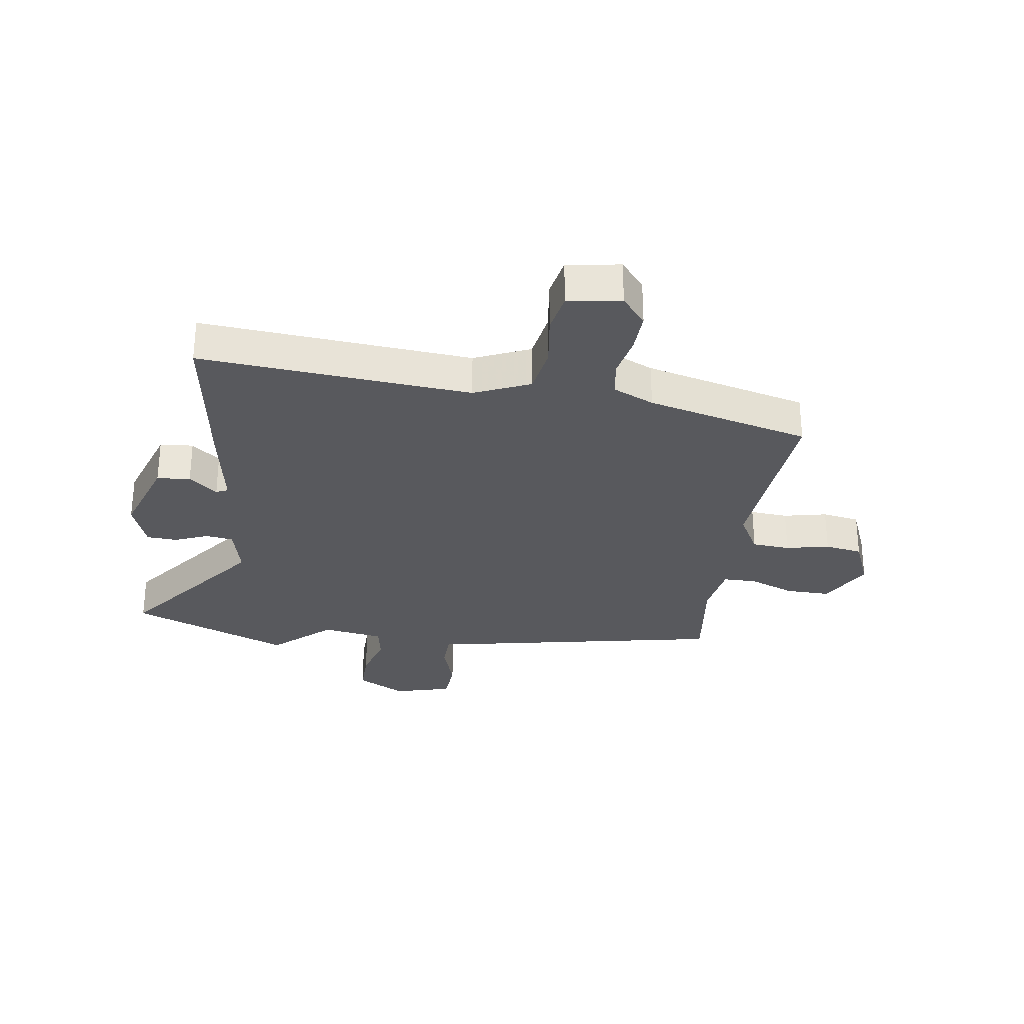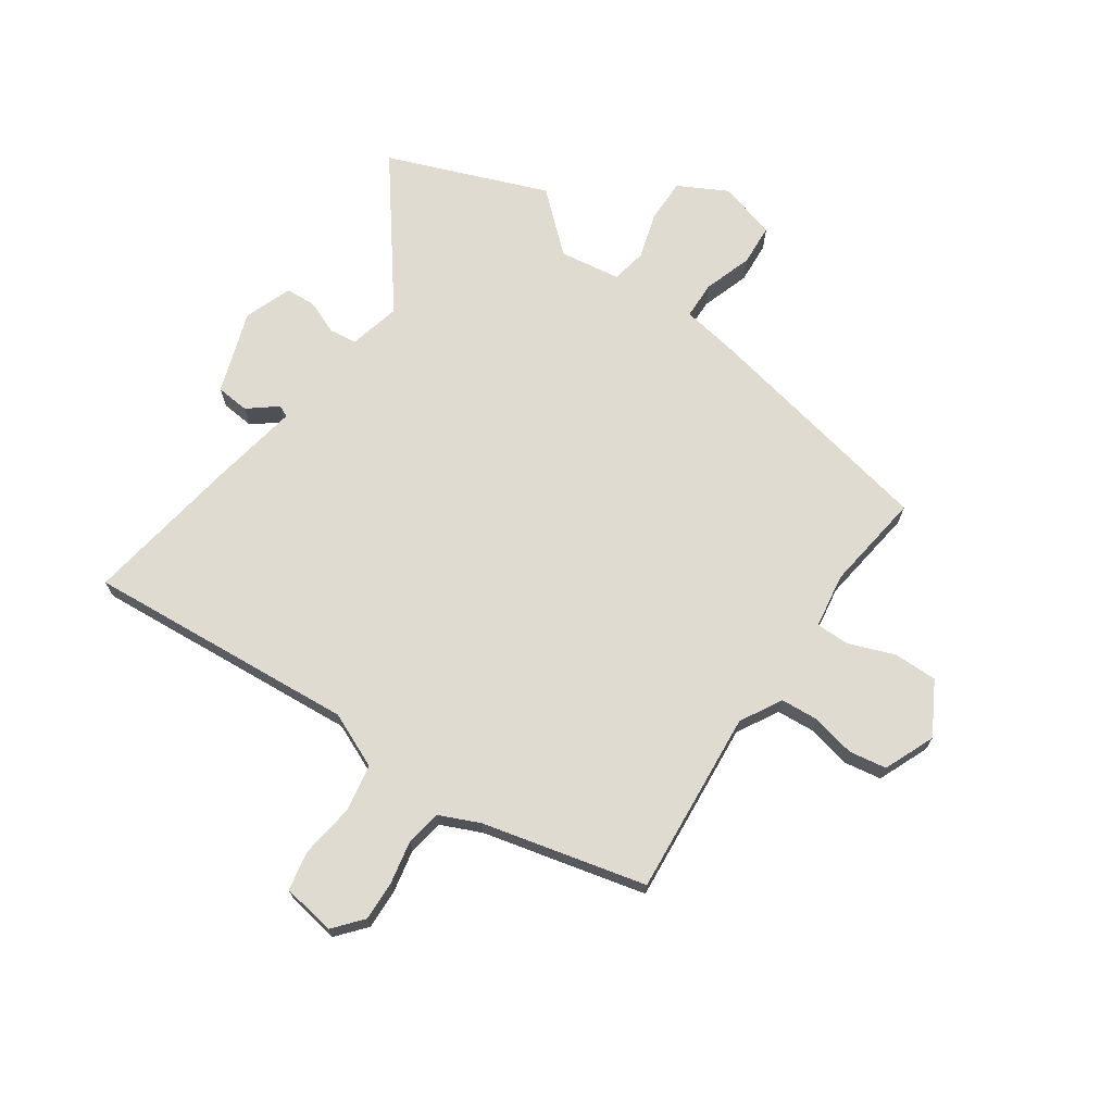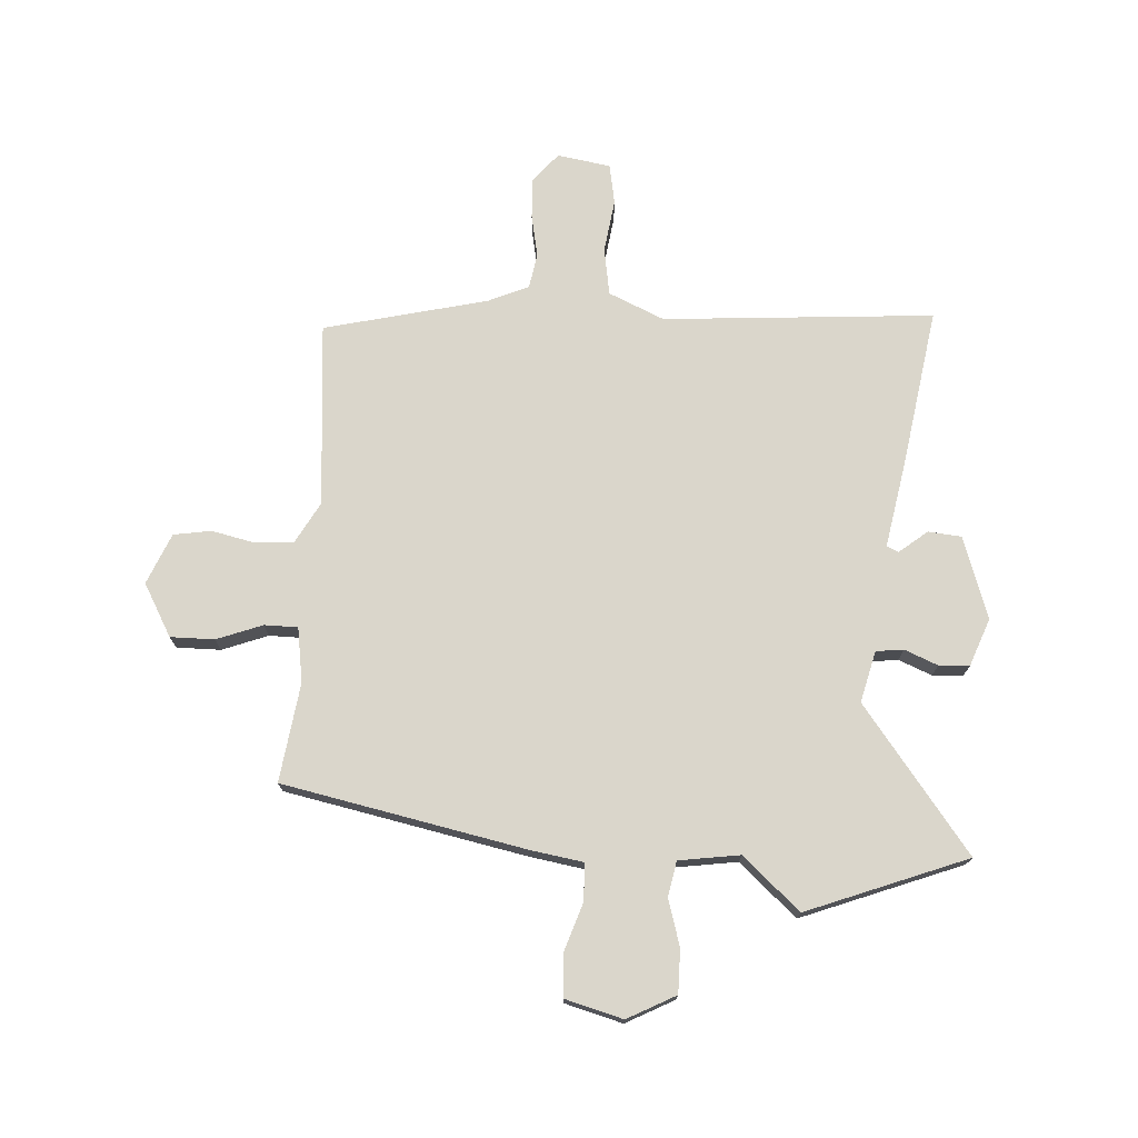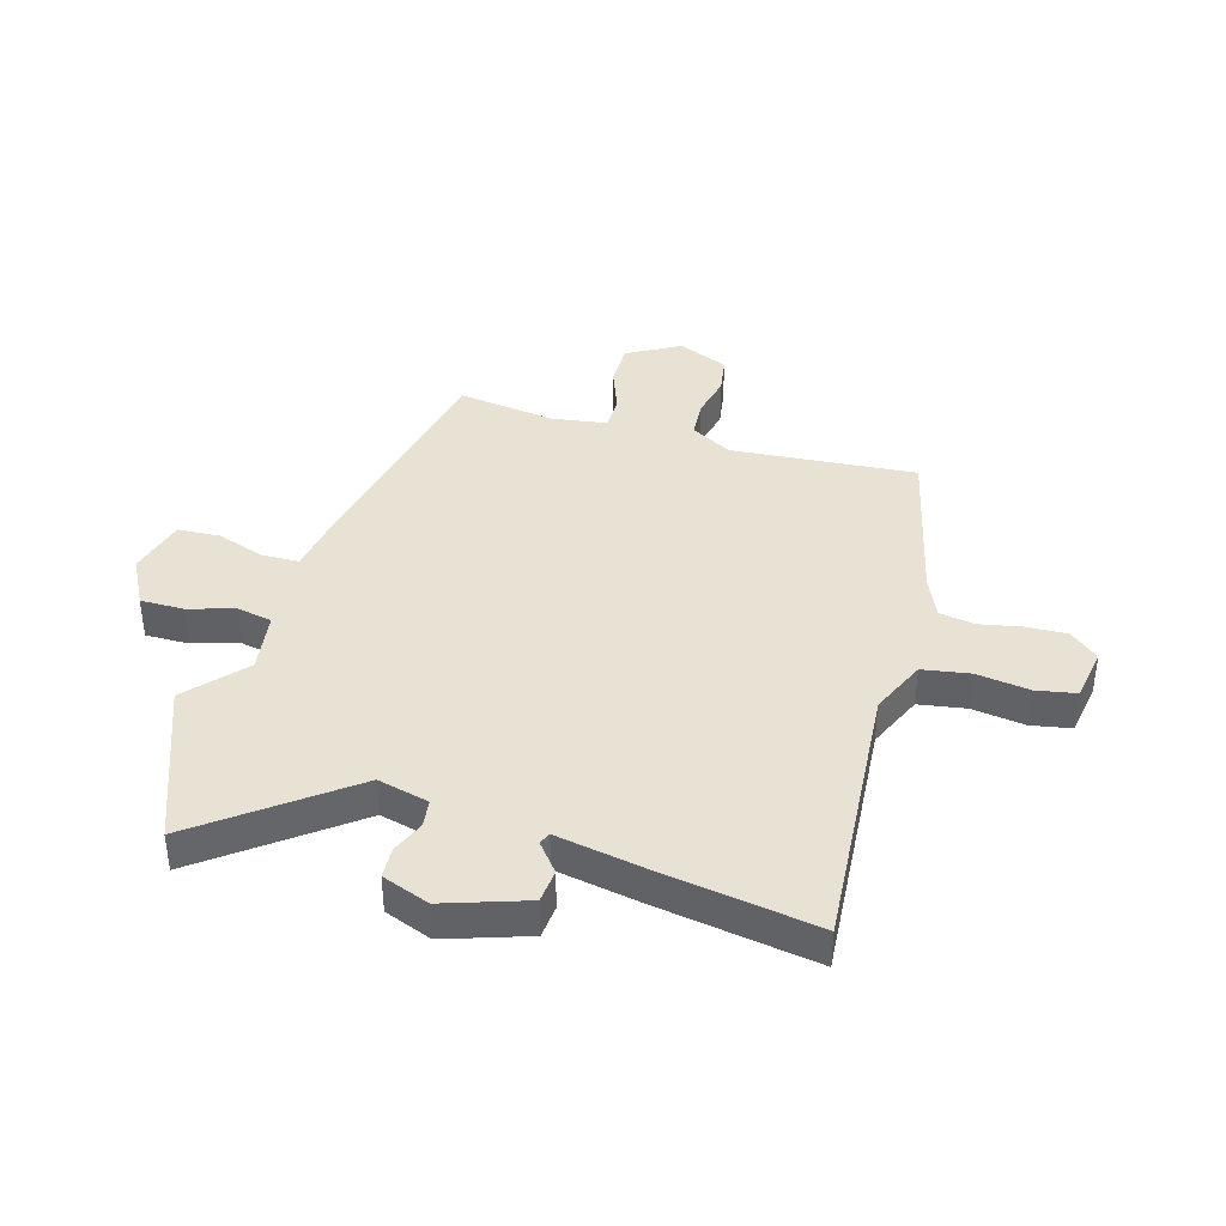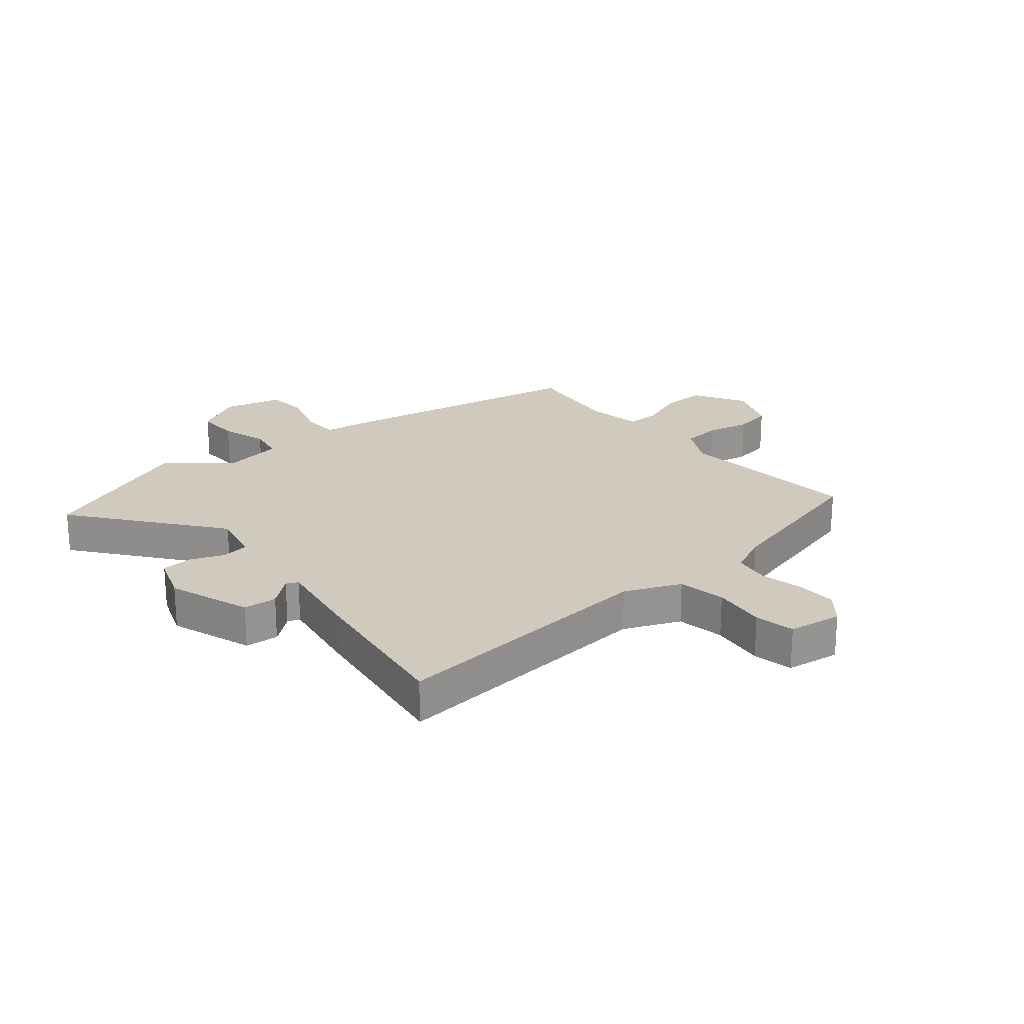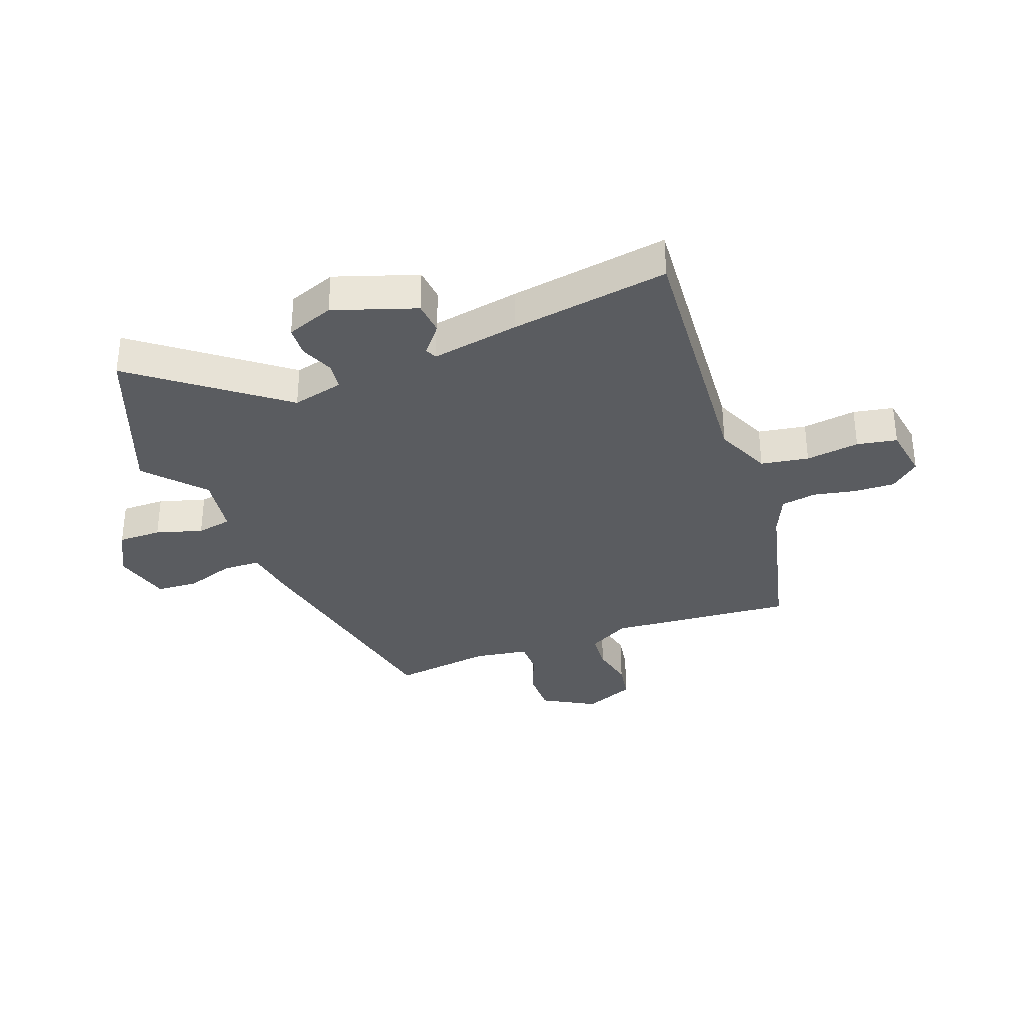
<metadata>
{"format":"obj","ext":"obj","renderer":"f3d","projection":"perspective","resolution":1024,"background":"white","views":[{"elev":-29.8,"azim":171.8,"up":"+Y"},{"elev":70.2,"azim":-145.2,"up":"+Y"},{"elev":73.8,"azim":3.9,"up":"+Y"},{"elev":39.7,"azim":106.6,"up":"+Y"},{"elev":22.8,"azim":139.9,"up":"+Y"},{"elev":-33.7,"azim":110.8,"up":"+Y"}]}
</metadata>
<code>
v -0.478 0.07 0.397
v -0.064 0.07 0.478
v 0.027 0.07 0.492
v 0.029 0.07 0.556
v 0.002 0.07 0.639
v 0.007 0.07 0.71
v 0.106 0.07 0.736
v 0.188 0.07 0.692
v 0.187 0.07 0.618
v 0.163 0.07 0.539
v 0.174 0.07 0.479
v 0.278 0.07 0.463
v 0.376 0.07 0.549
v 0.648 0.07 0.442
v 0.46 0.07 0.199
v 0.481 0.07 0.111
v 0.528 0.07 0.105
v 0.585 0.07 0.128
v 0.637 0.07 0.125
v 0.667 0.07 0.044
v 0.619 0.07 -0.096
v 0.562 0.07 -0.101
v 0.514 0.07 -0.062
v 0.494 0.07 -0.071
v 0.52 0.07 -0.22
v 0.561 0.07 -0.49
v 0.099 0.07 -0.452
v 0.004 0.07 -0.493
v -0.01 0.07 -0.574
v 0.002 0.07 -0.665
v -0.011 0.07 -0.733
v -0.102 0.07 -0.747
v -0.143 0.07 -0.698
v -0.14 0.07 -0.629
v -0.125 0.07 -0.556
v -0.135 0.07 -0.496
v -0.204 0.07 -0.465
v -0.482 0.07 -0.396
v -0.454 0.07 -0.081
v -0.493 0.07 -0.01
v -0.558 0.07 -0.005
v -0.632 0.07 -0.021
v -0.696 0.07 -0.01
v -0.732 0.07 0.077
v -0.681 0.07 0.166
v -0.606 0.07 0.165
v -0.528 0.07 0.135
v -0.471 0.07 0.135
v -0.456 0.07 0.228
v -0.478 0 0.397
v -0.064 0 0.478
v 0.027 0 0.492
v 0.029 0 0.556
v 0.002 0 0.639
v 0.007 0 0.71
v 0.106 0 0.736
v 0.188 0 0.692
v 0.187 0 0.618
v 0.163 0 0.539
v 0.174 0 0.479
v 0.278 0 0.463
v 0.376 0 0.549
v 0.648 0 0.442
v 0.46 0 0.199
v 0.481 0 0.111
v 0.528 0 0.105
v 0.585 0 0.128
v 0.637 0 0.125
v 0.667 0 0.044
v 0.619 0 -0.096
v 0.562 0 -0.101
v 0.514 0 -0.062
v 0.494 0 -0.071
v 0.52 0 -0.22
v 0.561 0 -0.49
v 0.099 0 -0.452
v 0.004 0 -0.493
v -0.01 0 -0.574
v 0.002 0 -0.665
v -0.011 0 -0.733
v -0.102 0 -0.747
v -0.143 0 -0.698
v -0.14 0 -0.629
v -0.125 0 -0.556
v -0.135 0 -0.496
v -0.204 0 -0.465
v -0.482 0 -0.396
v -0.454 0 -0.081
v -0.493 0 -0.01
v -0.558 0 -0.005
v -0.632 0 -0.021
v -0.696 0 -0.01
v -0.732 0 0.077
v -0.681 0 0.166
v -0.606 0 0.165
v -0.528 0 0.135
v -0.471 0 0.135
v -0.456 0 0.228
f 45 46 47
f 44 45 47
f 43 44 47
f 42 43 47
f 41 42 47
f 40 41 47 48
f 39 40 48 49
f 37 38 39
f 36 37 39 49
f 33 34 35
f 32 33 35
f 31 32 35
f 30 31 35
f 29 30 35
f 28 29 35 36
f 1 2 3
f 49 1 3
f 36 49 3
f 28 36 3
f 27 28 3
f 27 3 4
f 26 27 4
f 25 26 4
f 24 25 4
f 21 22 23
f 20 21 23
f 19 20 23
f 18 19 23
f 17 18 23
f 16 17 23 24
f 12 13 14 15
f 15 16 24
f 12 15 24
f 11 12 24
f 8 9 10
f 7 8 10
f 6 7 10
f 5 6 10
f 4 5 10
f 4 10 11
f 4 11 24
f 96 95 94
f 96 94 93
f 96 93 92
f 96 92 91
f 96 91 90
f 97 96 90 89
f 98 97 89 88
f 88 87 86
f 98 88 86 85
f 84 83 82
f 84 82 81
f 84 81 80
f 84 80 79
f 84 79 78
f 85 84 78 77
f 52 51 50
f 52 50 98
f 52 98 85
f 52 85 77
f 52 77 76
f 53 52 76
f 53 76 75
f 53 75 74
f 53 74 73
f 72 71 70
f 72 70 69
f 72 69 68
f 72 68 67
f 72 67 66
f 73 72 66 65
f 64 63 62 61
f 73 65 64
f 73 64 61
f 73 61 60
f 59 58 57
f 59 57 56
f 59 56 55
f 59 55 54
f 59 54 53
f 60 59 53
f 73 60 53
f 1 50 51 2
f 2 51 52 3
f 3 52 53 4
f 4 53 54 5
f 5 54 55 6
f 6 55 56 7
f 7 56 57 8
f 8 57 58 9
f 9 58 59 10
f 10 59 60 11
f 11 60 61 12
f 12 61 62 13
f 13 62 63 14
f 14 63 64 15
f 15 64 65 16
f 16 65 66 17
f 17 66 67 18
f 18 67 68 19
f 19 68 69 20
f 20 69 70 21
f 21 70 71 22
f 22 71 72 23
f 23 72 73 24
f 24 73 74 25
f 25 74 75 26
f 26 75 76 27
f 27 76 77 28
f 28 77 78 29
f 29 78 79 30
f 30 79 80 31
f 31 80 81 32
f 32 81 82 33
f 33 82 83 34
f 34 83 84 35
f 35 84 85 36
f 36 85 86 37
f 37 86 87 38
f 38 87 88 39
f 39 88 89 40
f 40 89 90 41
f 41 90 91 42
f 42 91 92 43
f 43 92 93 44
f 44 93 94 45
f 45 94 95 46
f 46 95 96 47
f 47 96 97 48
f 48 97 98 49
f 49 98 50 1

</code>
